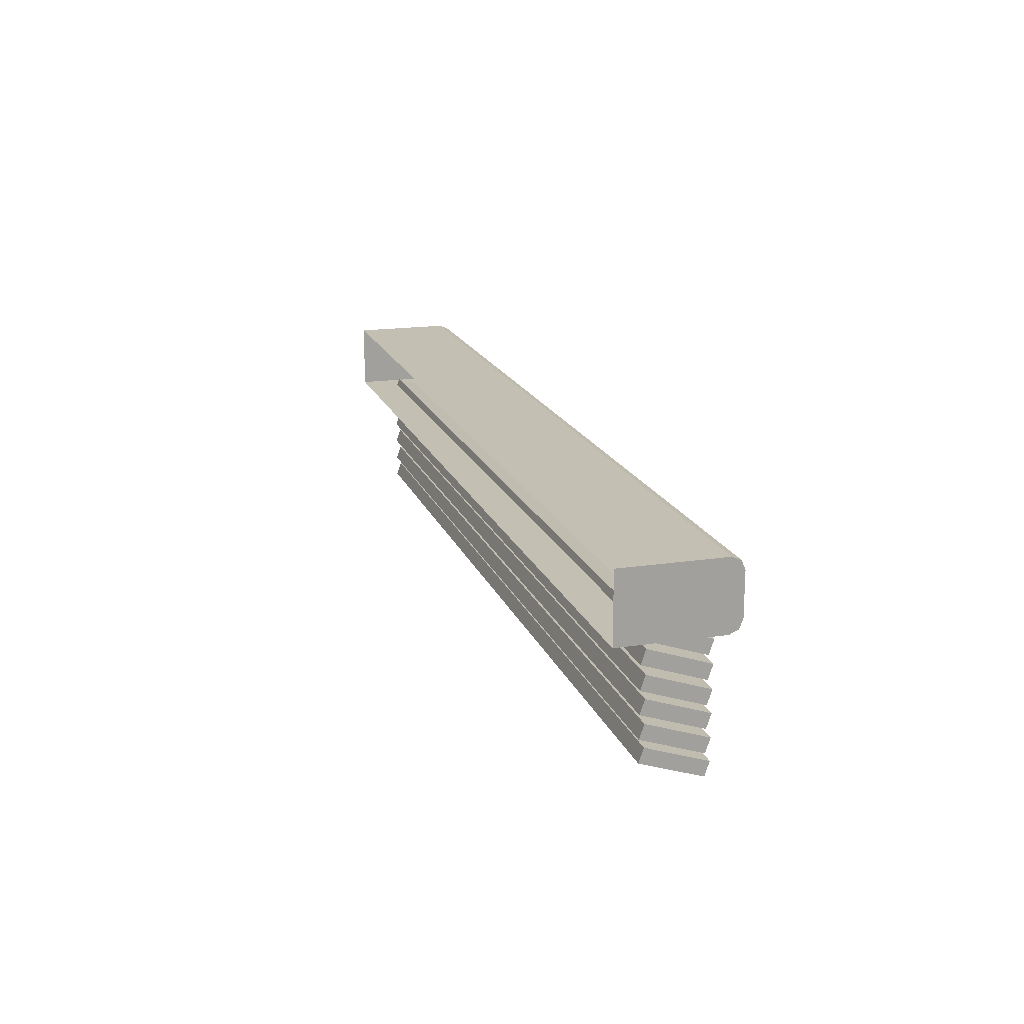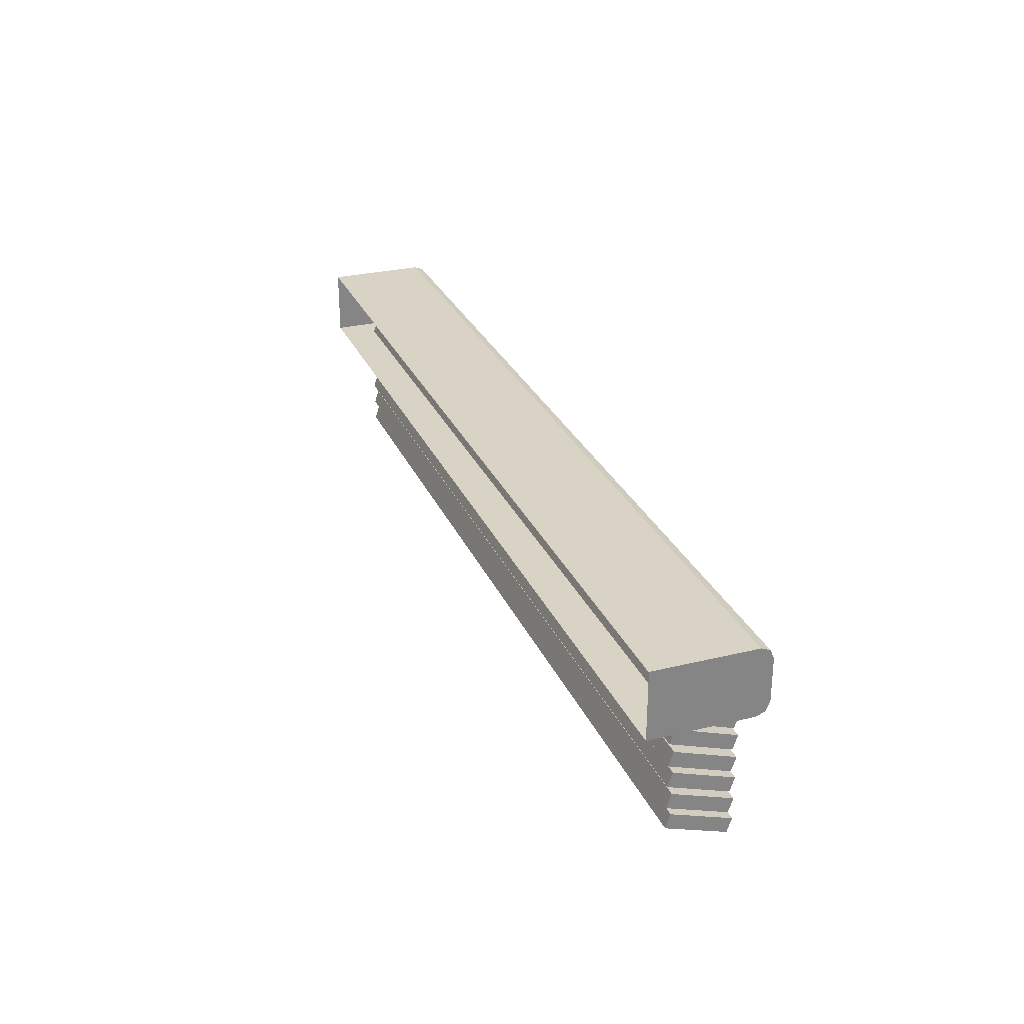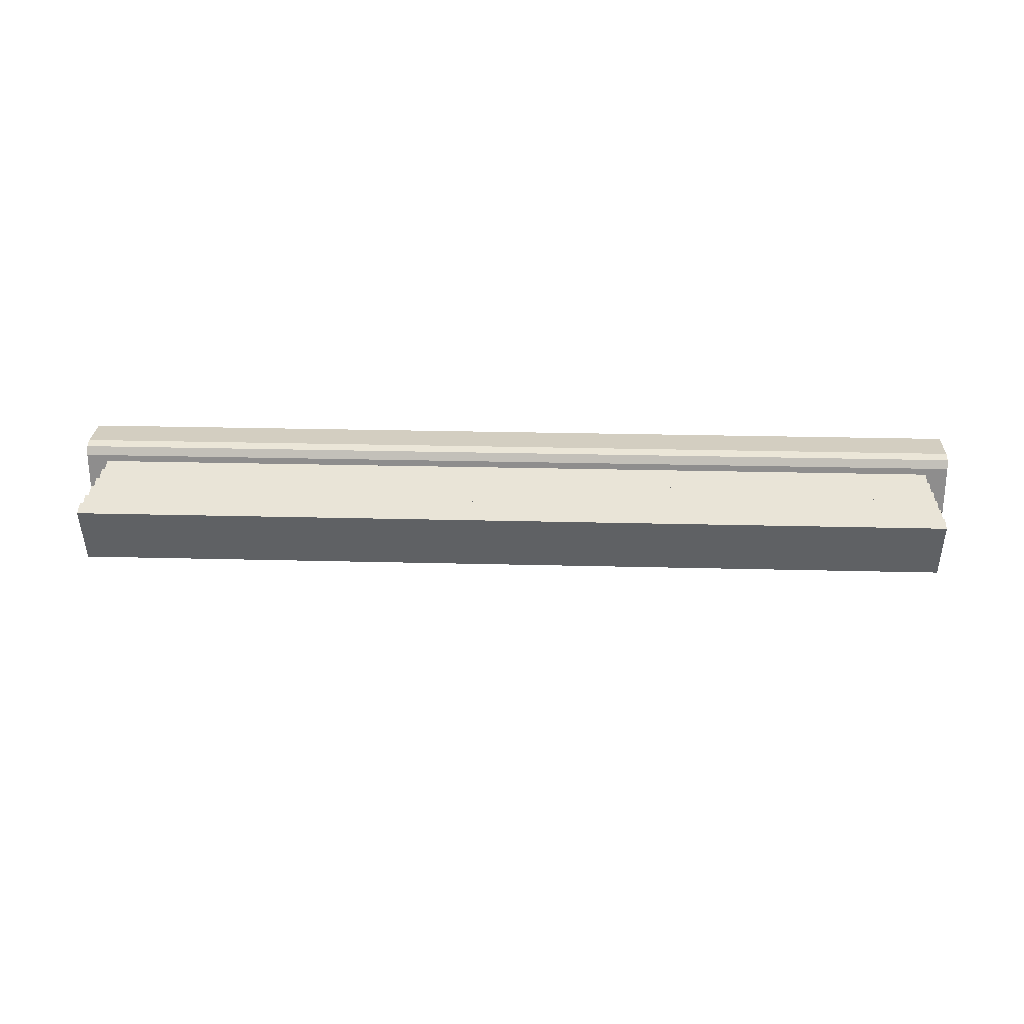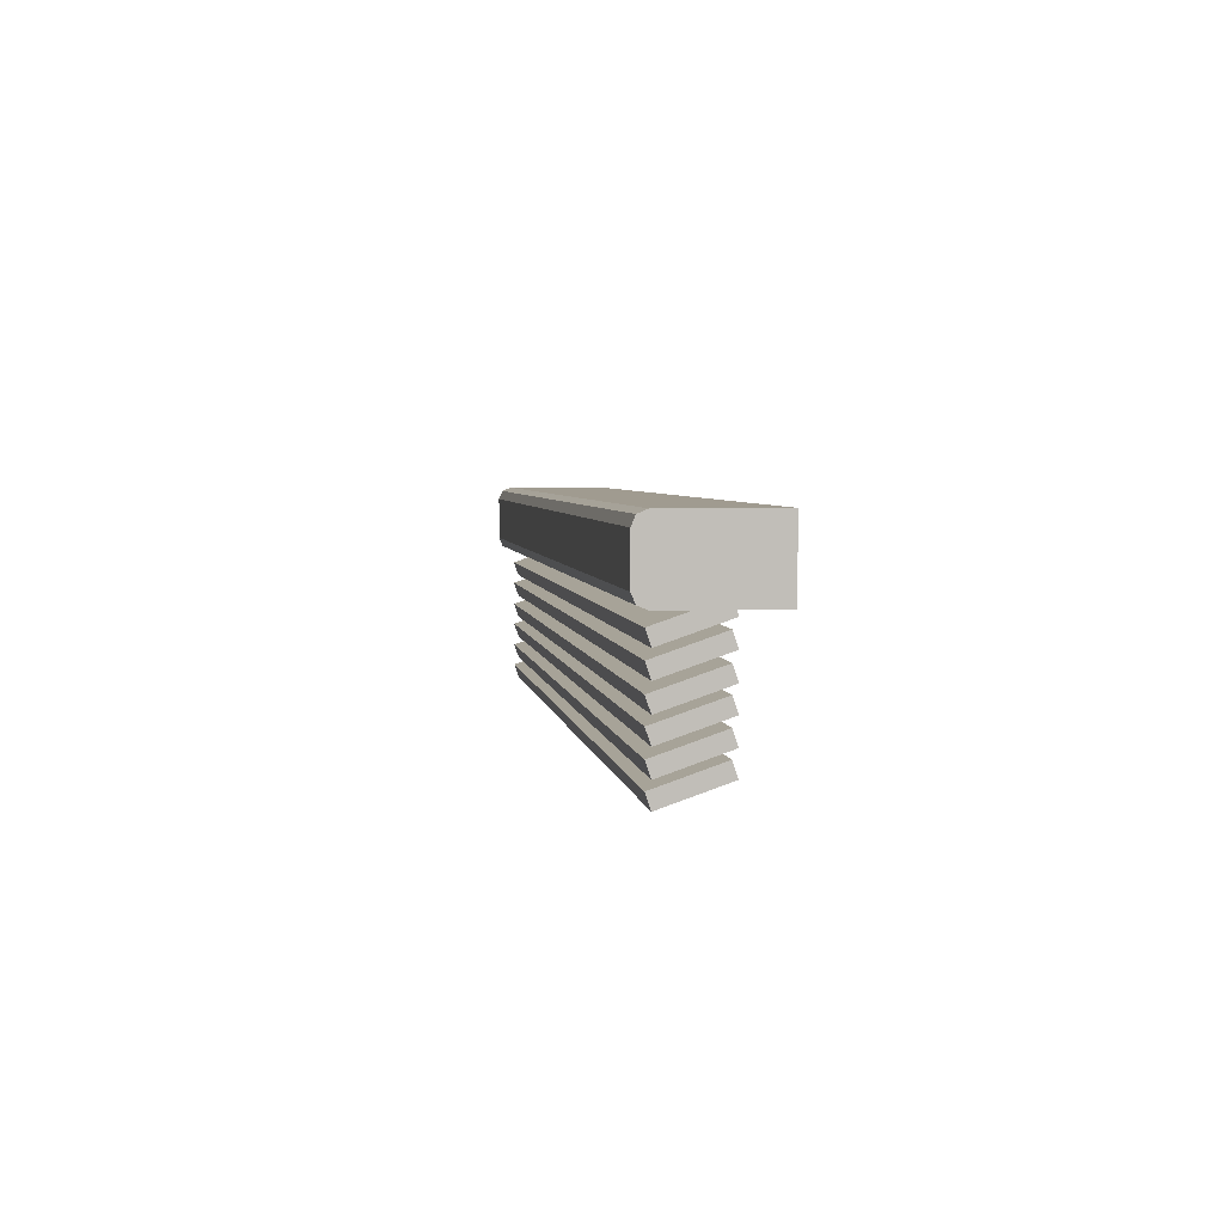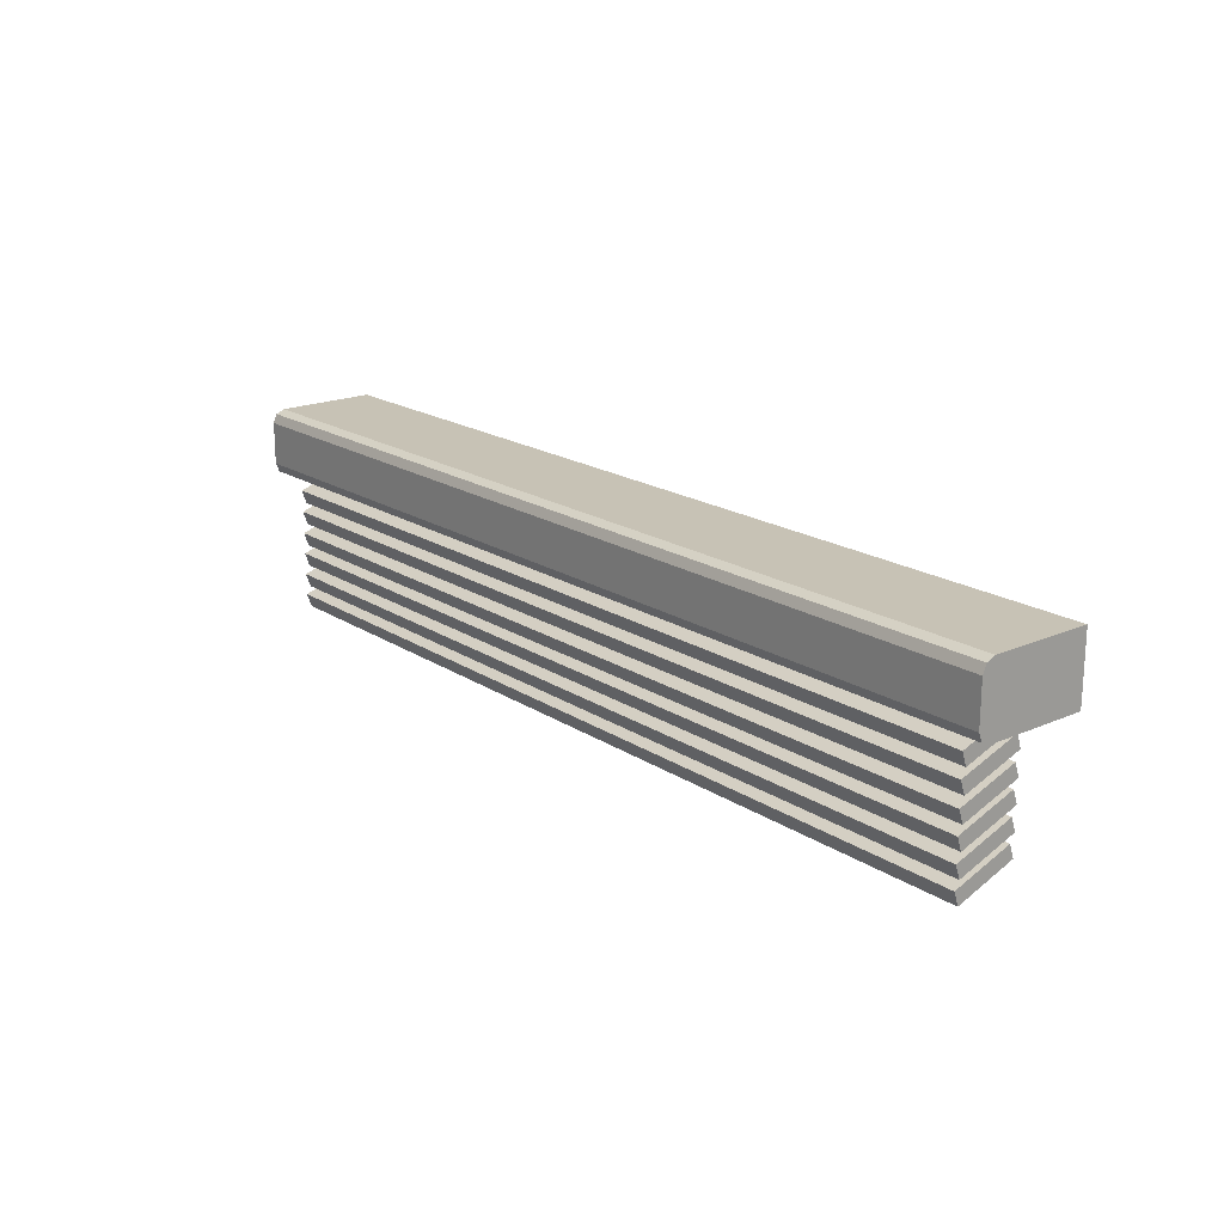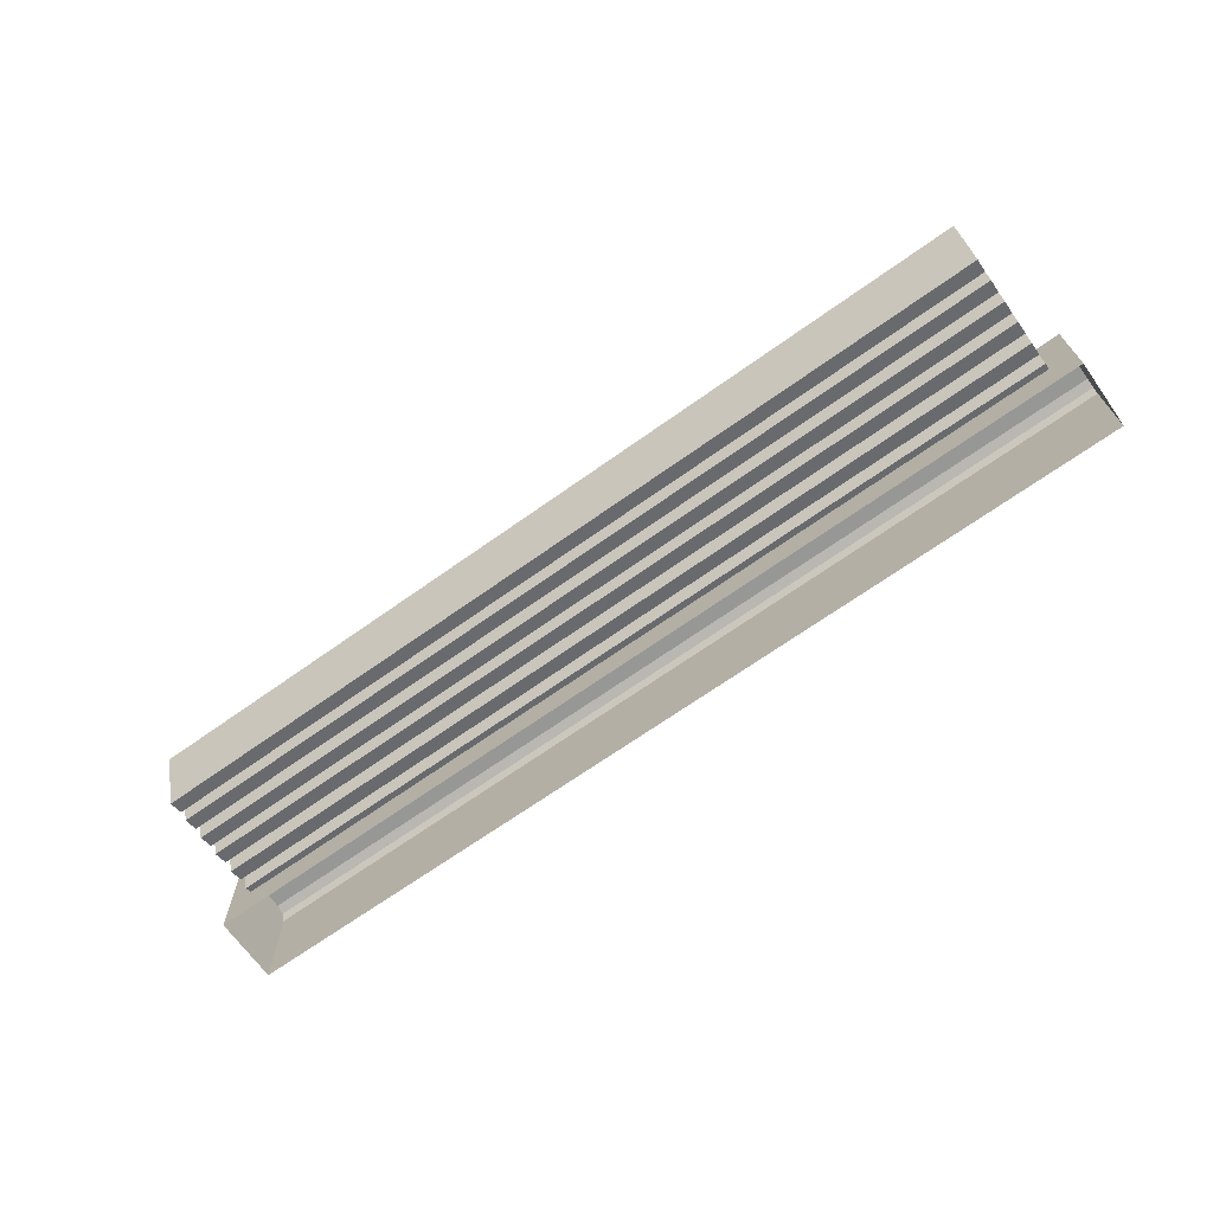
<metadata>
{"format":"obj","ext":"obj","renderer":"f3d","projection":"perspective","resolution":1024,"background":"white","views":[{"elev":17.8,"azim":-106.6,"up":"+Y"},{"elev":28.3,"azim":-110.2,"up":"+Y"},{"elev":25.0,"azim":2.4,"up":"+Z"},{"elev":4.2,"azim":81.7,"up":"+Y"},{"elev":19.0,"azim":50.4,"up":"+Y"},{"elev":-68.1,"azim":35.5,"up":"+Z"}]}
</metadata>
<code>
o Blinds_(Open)
v 0.8191 0.7546 0.1426
v 0.8191 0.7923 0.03182
v -0.8191 0.7923 0.03182
v -0.8191 0.7546 0.1426
v -0.8191 0.7802 0.1513
v -0.8191 0.8179 0.04053
v 0.8191 0.7802 0.1513
v 0.8191 0.8179 0.04053
v 0.8191 0.7134 0.1426
v 0.8191 0.7511 0.03182
v -0.8191 0.7511 0.03182
v -0.8191 0.7134 0.1426
v -0.8191 0.739 0.1513
v -0.8191 0.7767 0.04053
v 0.8191 0.739 0.1513
v 0.8191 0.7767 0.04053
v 0.8191 0.6711 0.1426
v 0.8191 0.7088 0.03182
v -0.8191 0.7088 0.03182
v -0.8191 0.6711 0.1426
v -0.8191 0.6967 0.1513
v -0.8191 0.7344 0.04053
v 0.8191 0.6967 0.1513
v 0.8191 0.7344 0.04053
v 0.8191 0.631 0.1426
v 0.8191 0.6687 0.03182
v -0.8191 0.6687 0.03182
v -0.8191 0.631 0.1426
v -0.8191 0.6566 0.1513
v -0.8191 0.6943 0.04053
v 0.8191 0.6566 0.1513
v 0.8191 0.6943 0.04053
v 0.8191 0.5896 0.1426
v 0.8191 0.6273 0.03182
v -0.8191 0.6273 0.03182
v -0.8191 0.5896 0.1426
v -0.8191 0.6152 0.1513
v -0.8191 0.6529 0.04053
v 0.8191 0.6152 0.1513
v 0.8191 0.6529 0.04053
v 0.8191 0.5495 0.1426
v 0.8191 0.5872 0.03182
v -0.8191 0.5872 0.03182
v -0.8191 0.5495 0.1426
v -0.8191 0.5751 0.1513
v -0.8191 0.6128 0.04053
v 0.8191 0.5751 0.1513
v 0.8191 0.6128 0.04053
v -0.8661 0.8045 -0.03112
v 0.8661 0.8045 -0.03112
v -0.8661 0.9287 -0.03112
v 0.8661 0.9287 -0.03112
v -0.8661 0.8045 0.1535
v -0.8661 0.8276 0.1766
v -0.8661 0.8113 0.1699
v 0.8661 0.8276 0.1766
v 0.8661 0.8045 0.1535
v 0.8661 0.8113 0.1699
v -0.8661 0.9056 0.1766
v -0.8661 0.9287 0.1535
v -0.8661 0.9219 0.1699
v 0.8661 0.9287 0.1535
v 0.8661 0.9056 0.1766
v 0.8661 0.9219 0.1699
f 8 2 3 6
f 2 1 4 3
f 5 4 1 7
f 6 3 4 5
f 7 1 2 8
f 8 6 5 7
f 16 10 11 14
f 10 9 12 11
f 13 12 9 15
f 14 11 12 13
f 15 9 10 16
f 16 14 13 15
f 24 18 19 22
f 18 17 20 19
f 21 20 17 23
f 22 19 20 21
f 23 17 18 24
f 24 22 21 23
f 32 26 27 30
f 26 25 28 27
f 29 28 25 31
f 30 27 28 29
f 31 25 26 32
f 32 30 29 31
f 40 34 35 38
f 34 33 36 35
f 37 36 33 39
f 38 35 36 37
f 39 33 34 40
f 40 38 37 39
f 48 42 43 46
f 42 41 44 43
f 45 44 41 47
f 46 43 44 45
f 47 41 42 48
f 48 46 45 47
f 56 63 59 54
f 52 51 60 62
f 50 57 53 49
f 50 52 62 64 63 56 58 57
f 56 54 55 58
f 58 55 53 57
f 62 60 61 64
f 64 61 59 63
f 53 55 54 59 61 60 51 49

</code>
